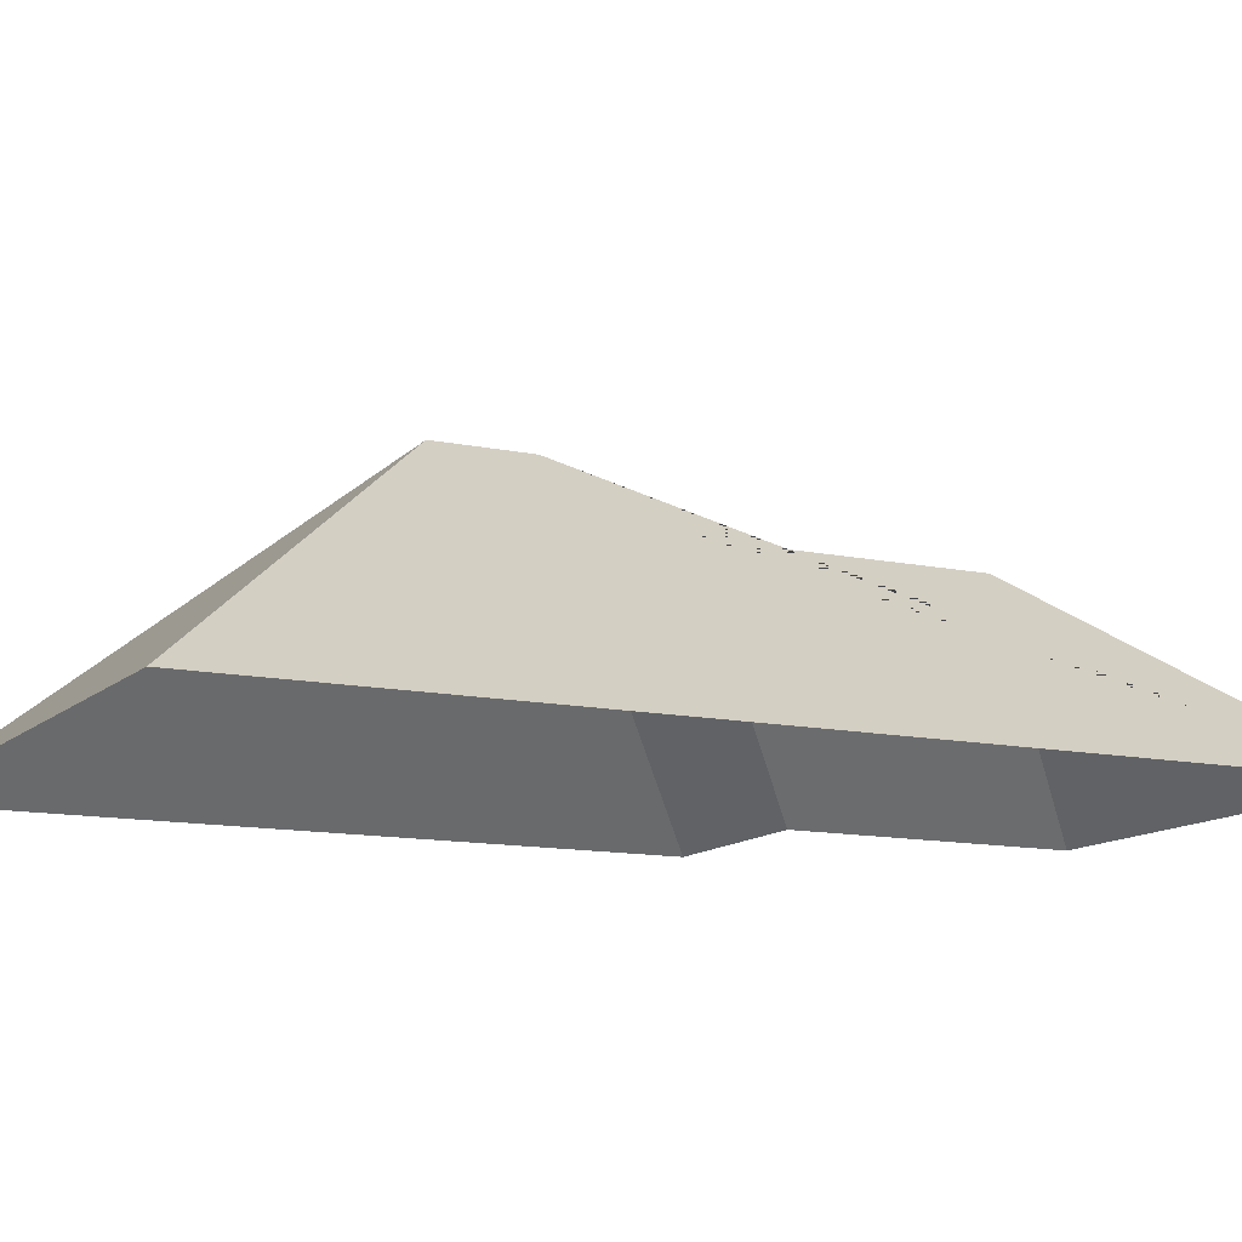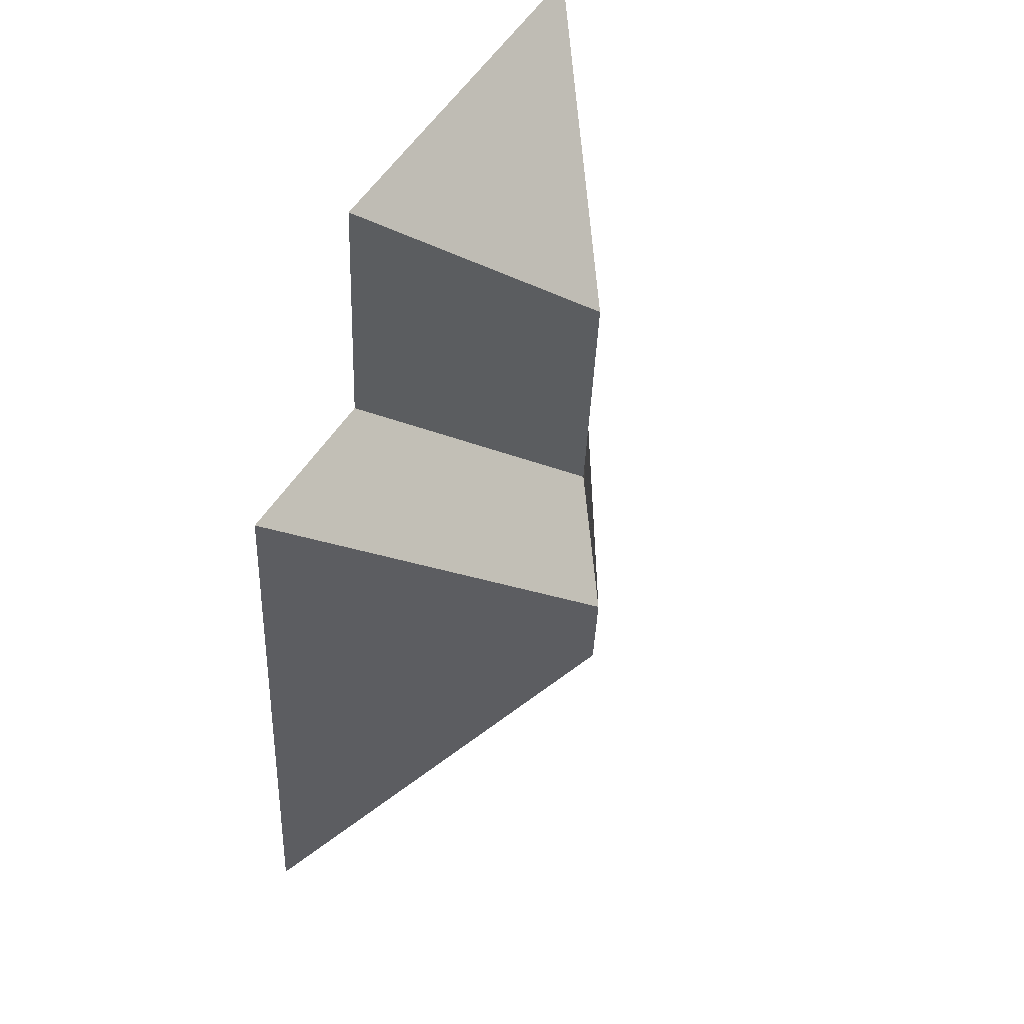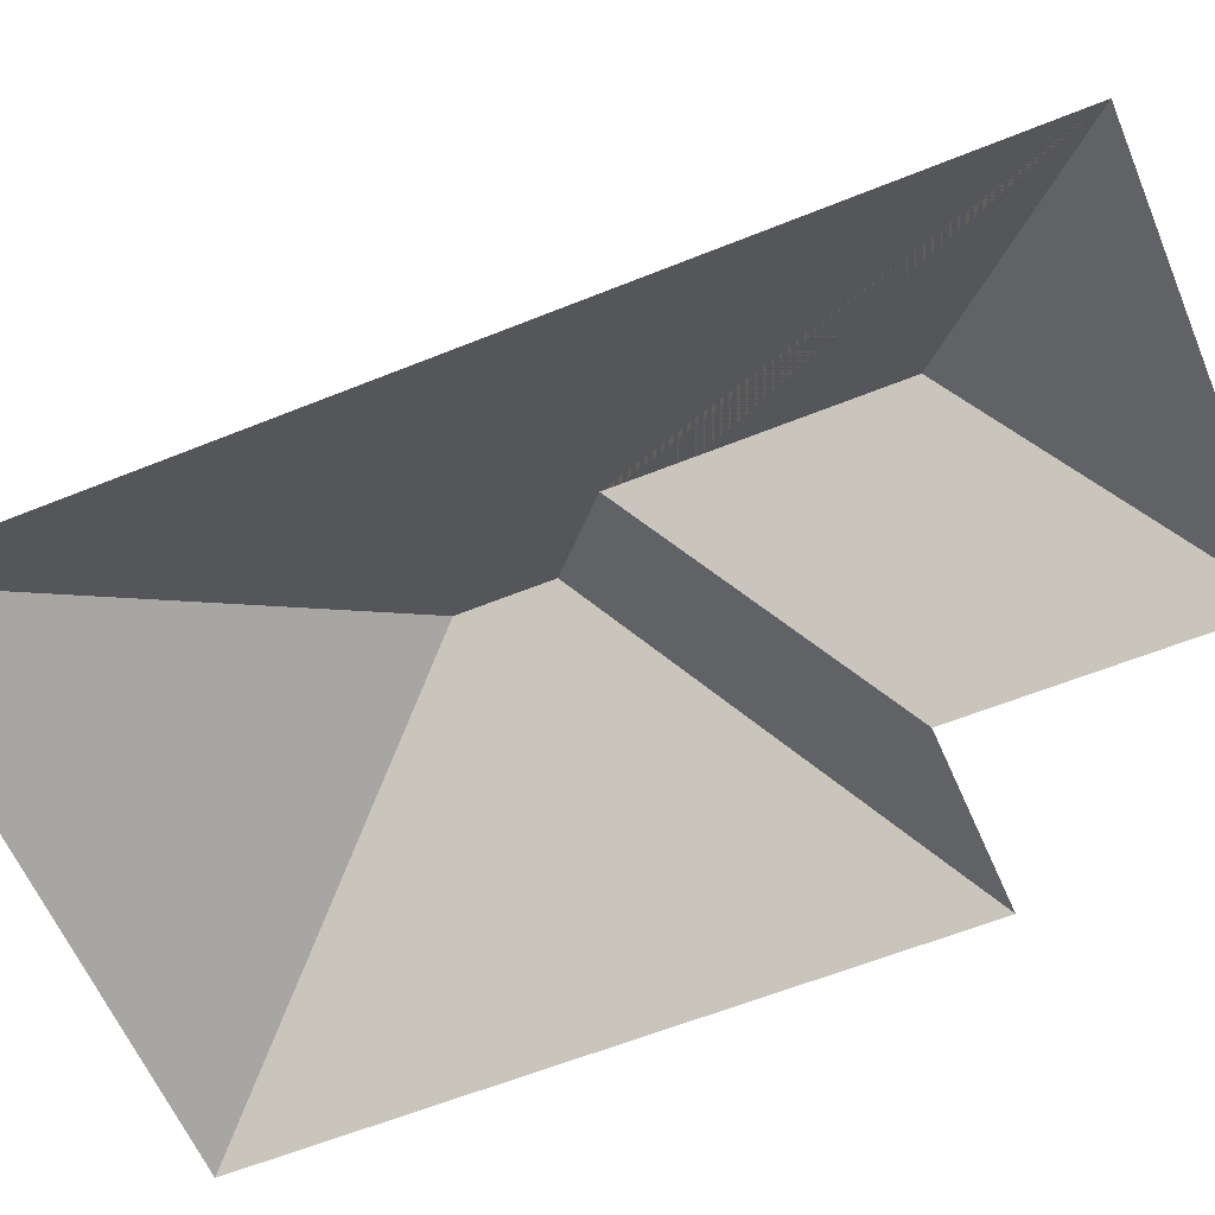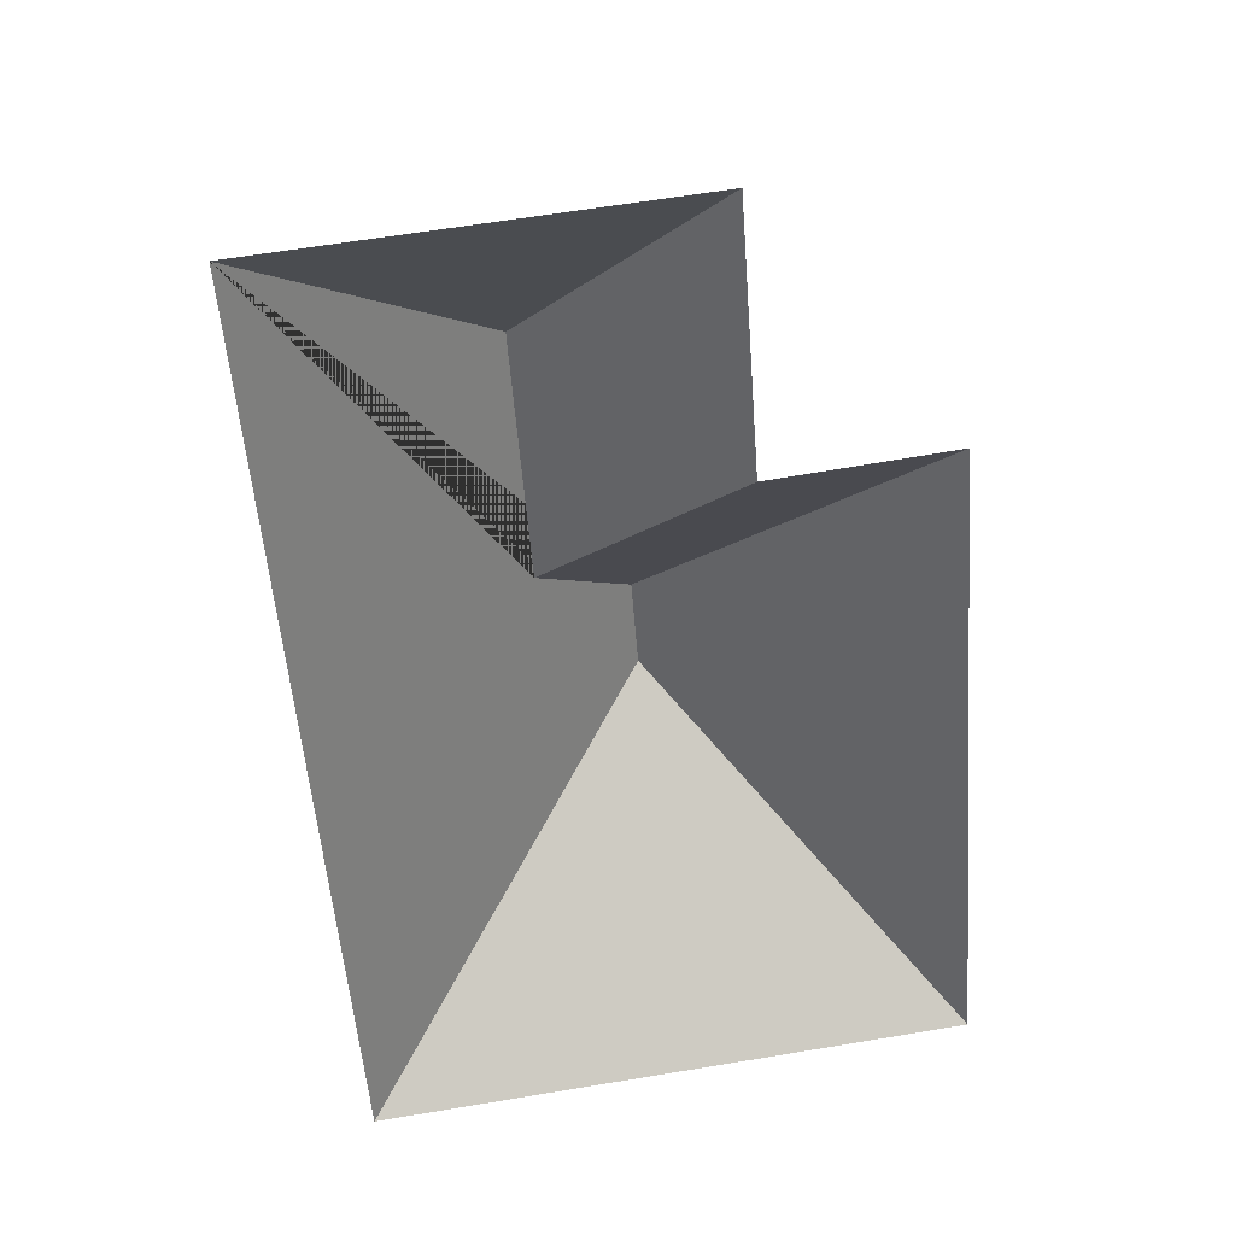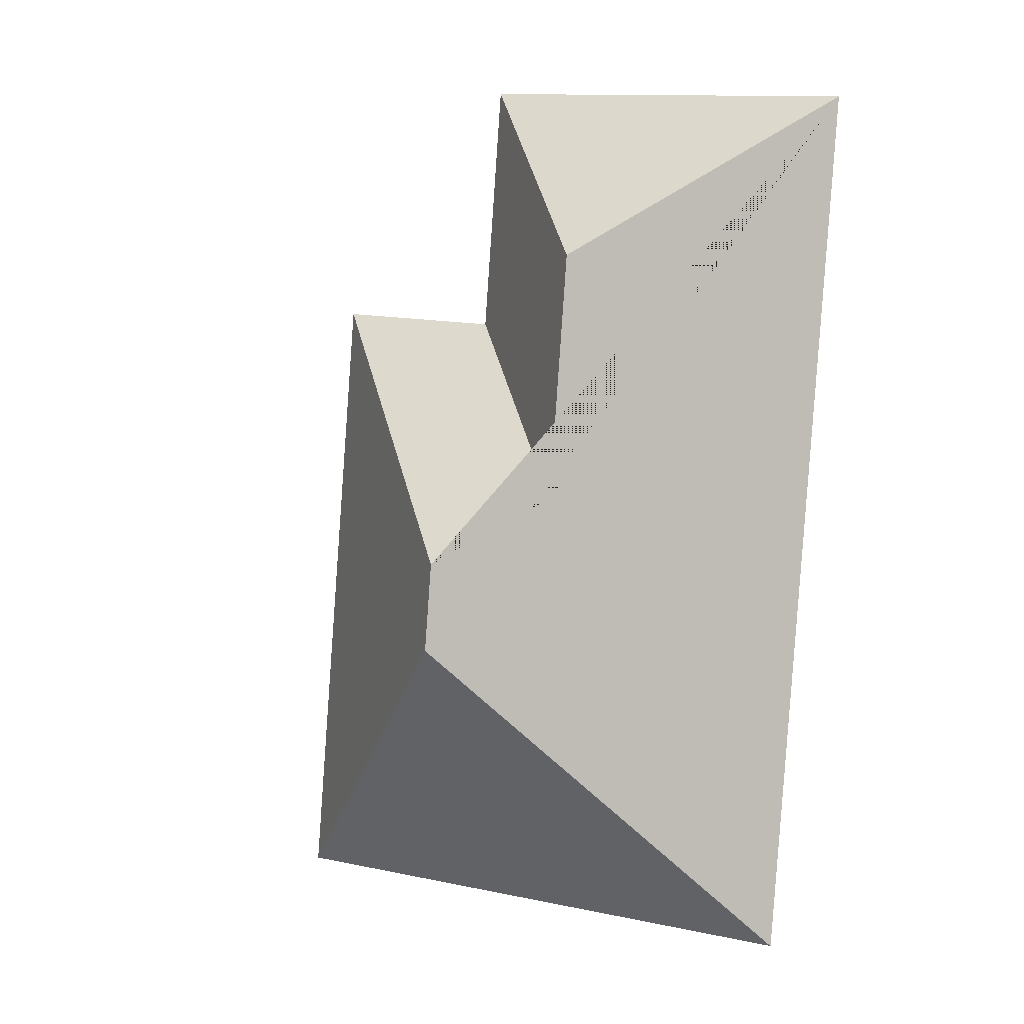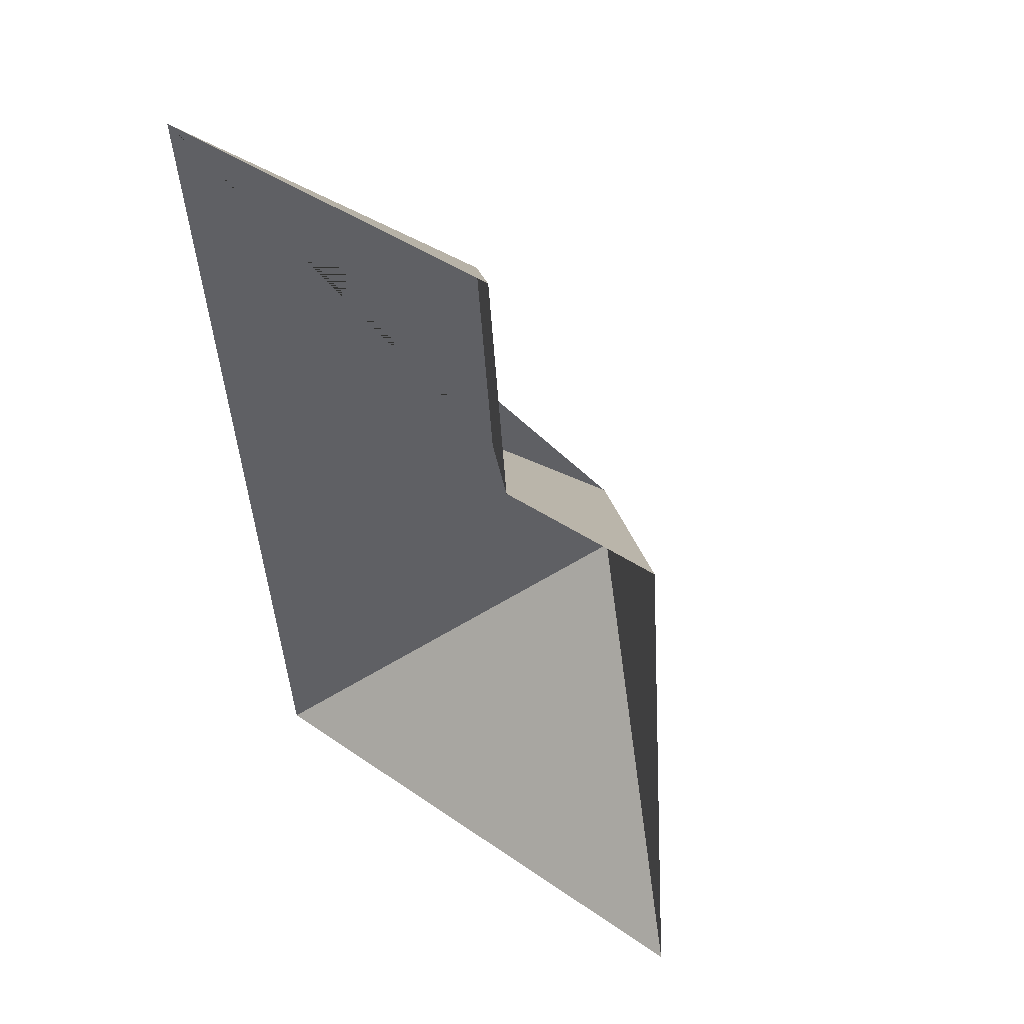
<metadata>
{"format":"obj","ext":"obj","renderer":"f3d","projection":"perspective","resolution":1024,"background":"white","views":[{"elev":-12.0,"azim":-121.5,"up":"+Y"},{"elev":54.8,"azim":119.5,"up":"+Z"},{"elev":-59.8,"azim":-71.9,"up":"+Y"},{"elev":34.9,"azim":-8.4,"up":"+Z"},{"elev":2.0,"azim":-153.5,"up":"+Z"},{"elev":49.4,"azim":39.6,"up":"+Z"}]}
</metadata>
<code>
o CG10_500_041069_0061_roof
v 28.73 75 -278.4
v 8.513 75 -22.1
v 80.15 124 -141.3
v 74.65 124.1 -70.26
v 110.3 145 -185.3
v 108.3 145 -160.2
v 120.9 75 -13.25
v 126.5 75 -86.7
v 190.4 75 -265.6
v 175.9 75 -82.09
v 28.73 0 -278.4
v 8.513 0 -22.1
v 120.9 0 -13.25
v 126.5 0 -86.7
v 175.9 0 -82.09
v 190.4 0 -265.6
f 4 7 2
f 3 8 7 4
f 6 10 8 3
f 5 9 10 6
f 5 1 9
f 2 4 3 6 5 1

</code>
